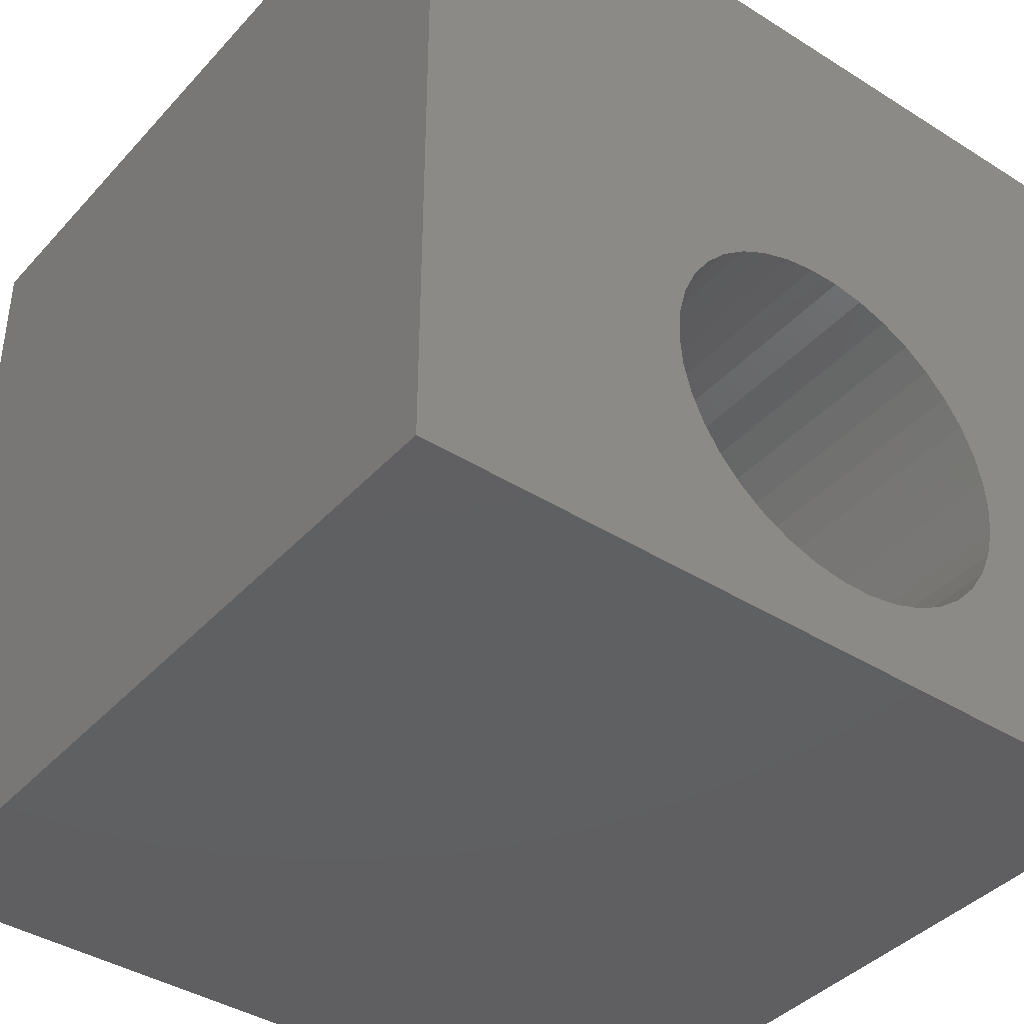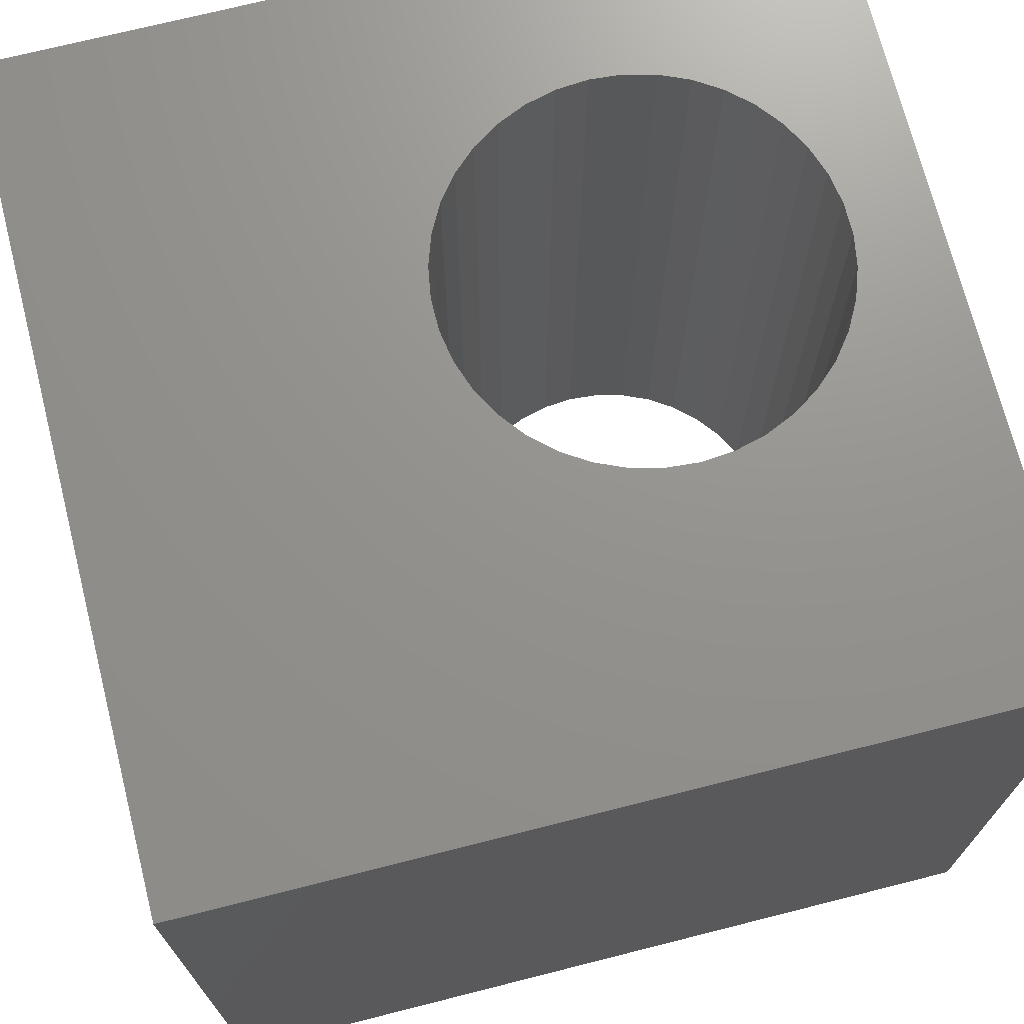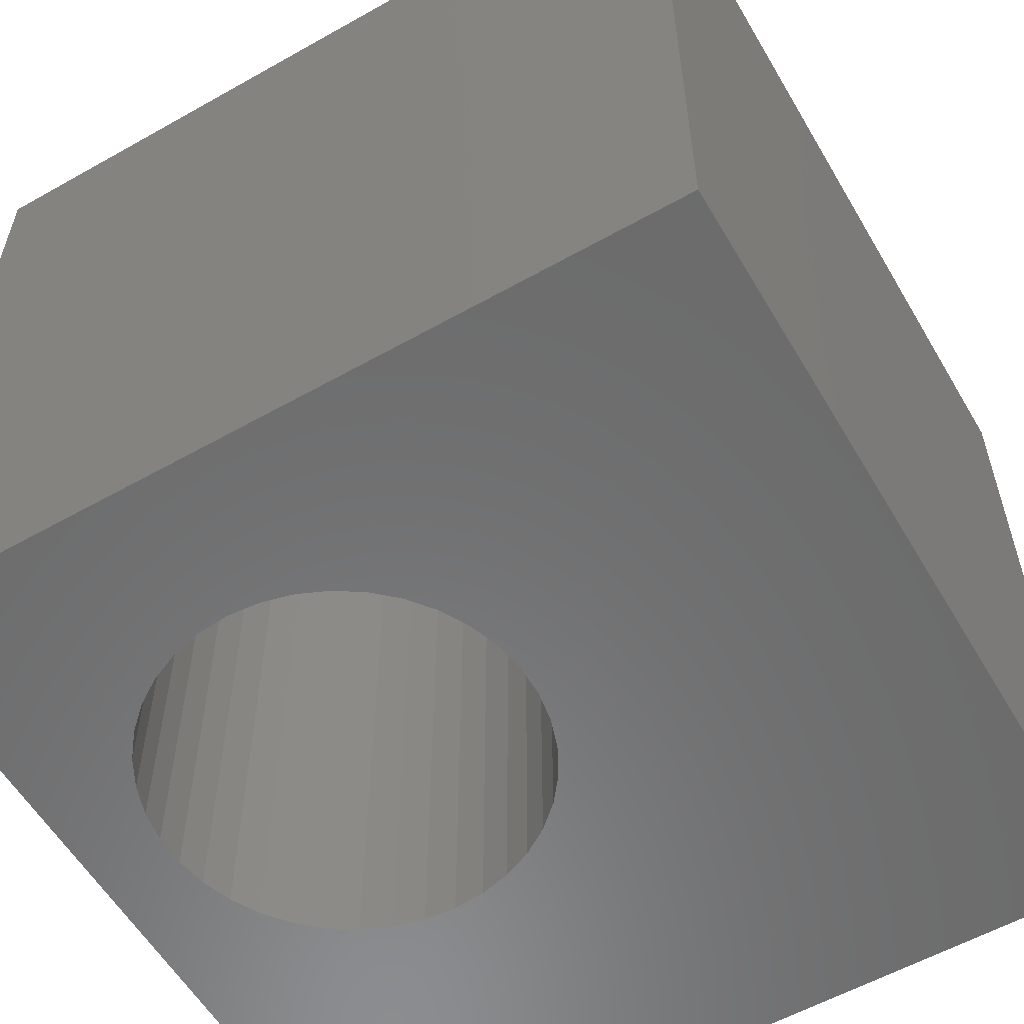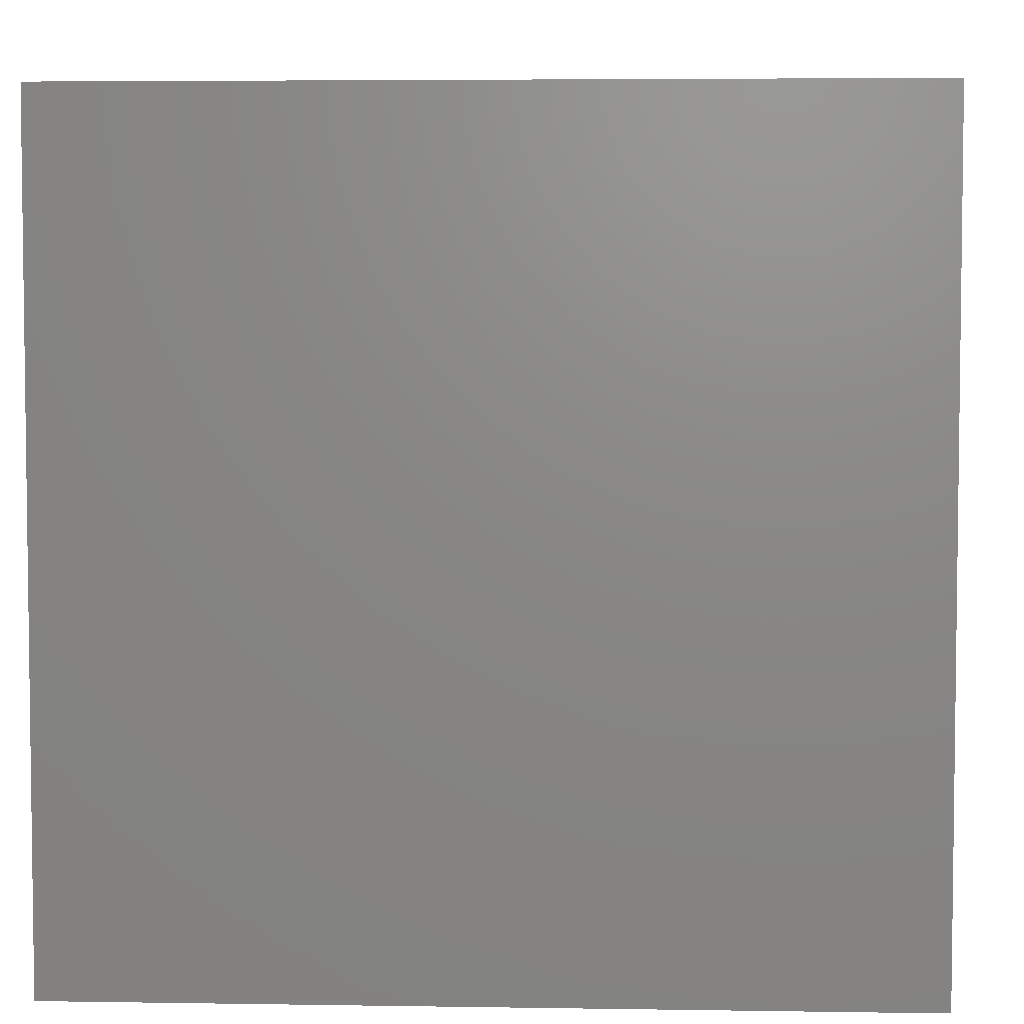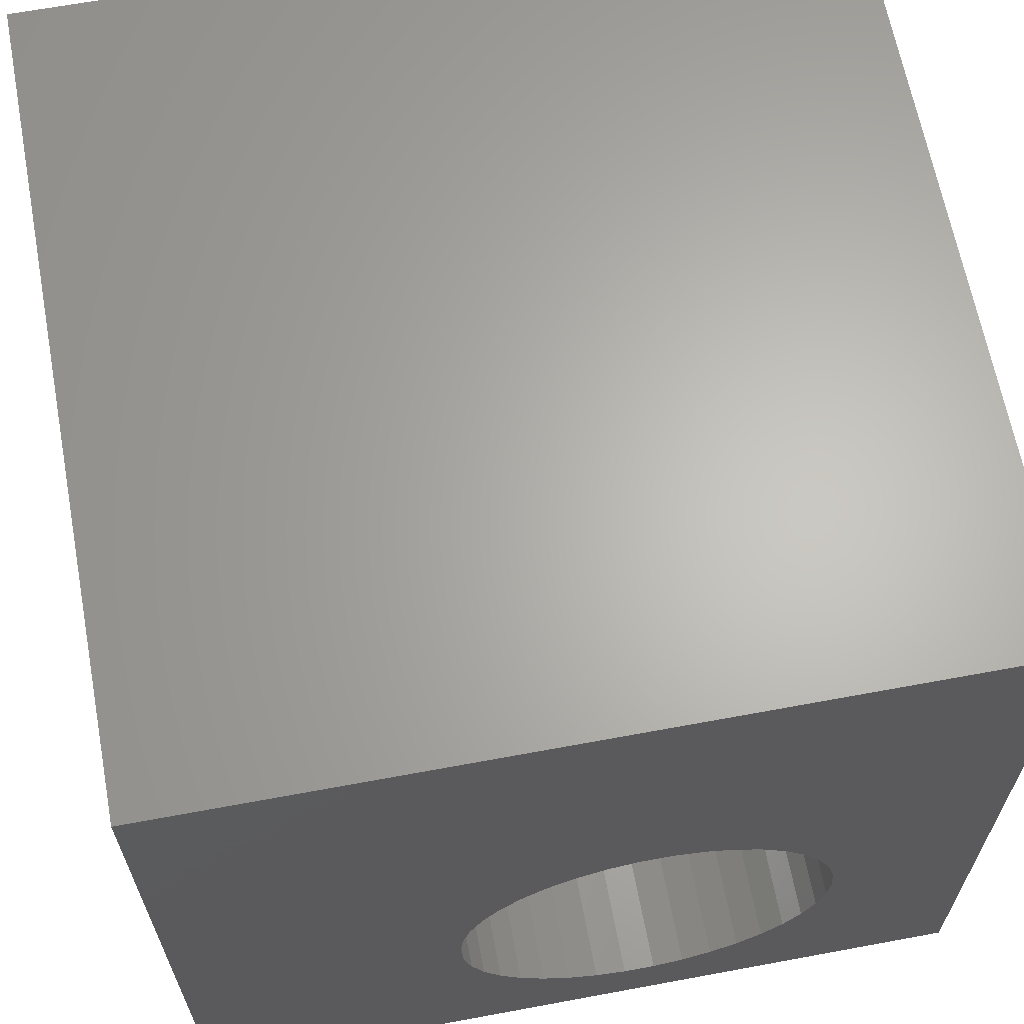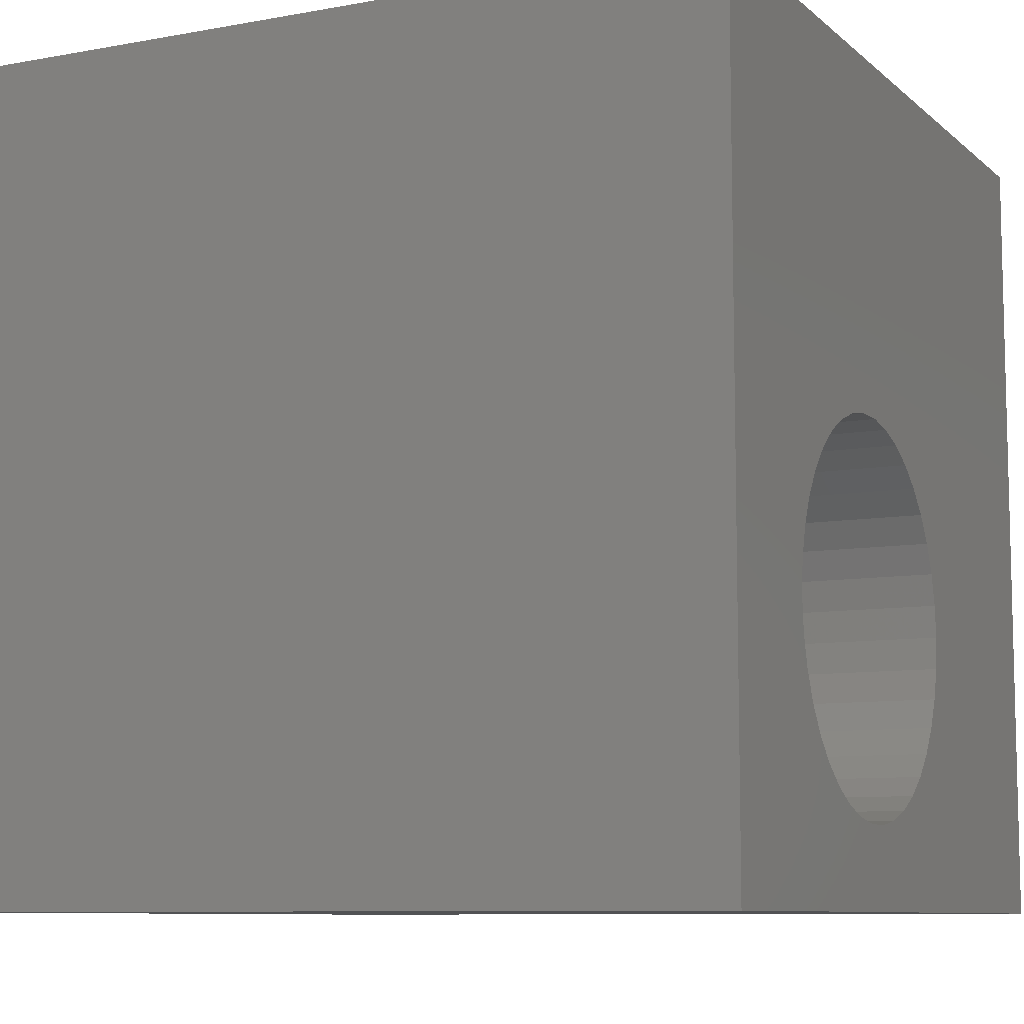
<metadata>
{"format":"stl","ext":"stl","renderer":"f3d","projection":"perspective","resolution":1024,"background":"white","views":[{"elev":-40.3,"azim":-37.7,"up":"+Y"},{"elev":71.4,"azim":-104.2,"up":"+Z"},{"elev":-57.7,"azim":120.3,"up":"+Z"},{"elev":4.7,"azim":-177.1,"up":"+Z"},{"elev":64.7,"azim":-10.6,"up":"+Y"},{"elev":-8.8,"azim":116.4,"up":"+Y"}]}
</metadata>
<code>
# stl→obj: 84 verts, 168 faces
v 0 10 10
v 0 10 0
v 0 0 10
v 0 0 0
v 8.096 2.936 10
v 8.001 2.559 10
v 10 0 10
v 7.844 2.203 10
v 7.632 1.877 10
v 7.368 1.591 10
v 10 10 10
v 8.096 3.711 10
v 8.128 3.323 10
v 7.062 1.352 10
v 6.719 1.167 10
v 6.352 1.041 10
v 4.828 1.167 10
v 4.486 1.352 10
v 4.179 1.591 10
v 6.352 5.606 10
v 6.719 5.48 10
v 5.968 0.9766 10
v 5.579 0.9766 10
v 5.196 1.041 10
v 3.915 1.877 10
v 3.703 2.203 10
v 3.547 2.559 10
v 4.179 5.056 10
v 4.486 5.294 10
v 4.828 5.48 10
v 5.196 5.606 10
v 5.579 5.67 10
v 5.968 5.67 10
v 7.062 5.294 10
v 7.368 5.056 10
v 7.632 4.77 10
v 3.451 2.936 10
v 3.419 3.323 10
v 3.451 3.711 10
v 3.547 4.088 10
v 7.844 4.444 10
v 8.001 4.088 10
v 3.703 4.444 10
v 3.915 4.77 10
v 10 10 0
v 10 0 0
v 7.368 1.591 0
v 7.632 1.877 0
v 7.844 2.203 0
v 8.001 2.559 0
v 6.352 1.041 0
v 6.719 1.167 0
v 7.062 1.352 0
v 7.368 5.056 0
v 7.062 5.294 0
v 6.719 5.48 0
v 3.915 1.877 0
v 4.179 1.591 0
v 4.486 1.352 0
v 4.828 1.167 0
v 8.096 2.936 0
v 8.128 3.323 0
v 8.096 3.711 0
v 8.001 4.088 0
v 4.179 5.056 0
v 3.915 4.77 0
v 3.703 4.444 0
v 3.451 2.936 0
v 3.547 2.559 0
v 3.703 2.203 0
v 7.844 4.444 0
v 7.632 4.77 0
v 3.547 4.088 0
v 3.451 3.711 0
v 3.419 3.323 0
v 5.196 1.041 0
v 5.579 0.9766 0
v 5.968 0.9766 0
v 5.196 5.606 0
v 4.828 5.48 0
v 4.486 5.294 0
v 6.352 5.606 0
v 5.968 5.67 0
v 5.579 5.67 0
f 1 2 3
f 3 2 4
f 5 6 7
f 6 8 7
f 7 8 9
f 7 9 10
f 11 12 7
f 7 12 13
f 7 13 5
f 10 14 7
f 7 14 15
f 7 15 16
f 17 18 3
f 3 18 19
f 20 21 11
f 16 22 7
f 7 22 23
f 7 23 3
f 3 23 24
f 3 24 17
f 19 25 3
f 3 25 26
f 3 26 27
f 28 29 1
f 1 29 30
f 30 31 1
f 1 31 32
f 1 32 11
f 11 32 33
f 11 33 20
f 21 34 11
f 11 34 35
f 11 35 36
f 27 37 3
f 3 37 38
f 3 38 1
f 1 38 39
f 1 39 40
f 36 41 11
f 11 41 42
f 11 42 12
f 40 43 1
f 1 43 44
f 1 44 28
f 45 11 46
f 46 11 7
f 47 48 46
f 46 48 49
f 46 49 50
f 51 52 46
f 46 52 53
f 46 53 47
f 54 55 45
f 45 55 56
f 57 58 4
f 4 58 59
f 4 59 60
f 50 61 46
f 46 61 62
f 46 62 45
f 45 62 63
f 45 63 64
f 65 66 2
f 2 66 67
f 68 69 4
f 4 69 70
f 4 70 57
f 64 71 45
f 45 71 72
f 45 72 54
f 67 73 2
f 2 73 74
f 2 74 4
f 4 74 75
f 4 75 68
f 60 76 4
f 4 76 77
f 4 77 46
f 46 77 78
f 46 78 51
f 79 80 2
f 2 80 81
f 2 81 65
f 56 82 45
f 45 82 83
f 45 83 2
f 2 83 84
f 2 84 79
f 11 45 1
f 1 45 2
f 46 7 4
f 4 7 3
f 61 13 62
f 62 13 12
f 62 12 63
f 63 12 42
f 63 42 64
f 64 42 41
f 64 41 71
f 71 41 36
f 71 36 72
f 72 36 35
f 72 35 54
f 54 35 34
f 54 34 55
f 55 34 21
f 55 21 56
f 56 21 20
f 56 20 82
f 82 20 33
f 82 33 83
f 83 33 32
f 83 32 84
f 84 32 31
f 84 31 79
f 79 31 30
f 79 30 80
f 80 30 29
f 80 29 81
f 81 29 28
f 81 28 65
f 65 28 44
f 65 44 66
f 66 44 43
f 66 43 67
f 67 43 40
f 67 40 73
f 73 40 39
f 73 39 74
f 74 39 38
f 74 38 75
f 75 38 37
f 75 37 68
f 68 37 27
f 68 27 69
f 69 27 26
f 69 26 70
f 70 26 25
f 70 25 57
f 57 25 19
f 57 19 58
f 58 19 18
f 58 18 59
f 59 18 17
f 59 17 60
f 60 17 24
f 60 24 76
f 76 24 23
f 76 23 77
f 77 23 22
f 77 22 78
f 78 22 16
f 78 16 51
f 51 16 15
f 51 15 52
f 52 15 14
f 52 14 53
f 53 14 10
f 53 10 47
f 47 10 9
f 47 9 48
f 48 9 8
f 48 8 49
f 49 8 6
f 49 6 50
f 50 6 5
f 50 5 61
f 61 5 13

</code>
